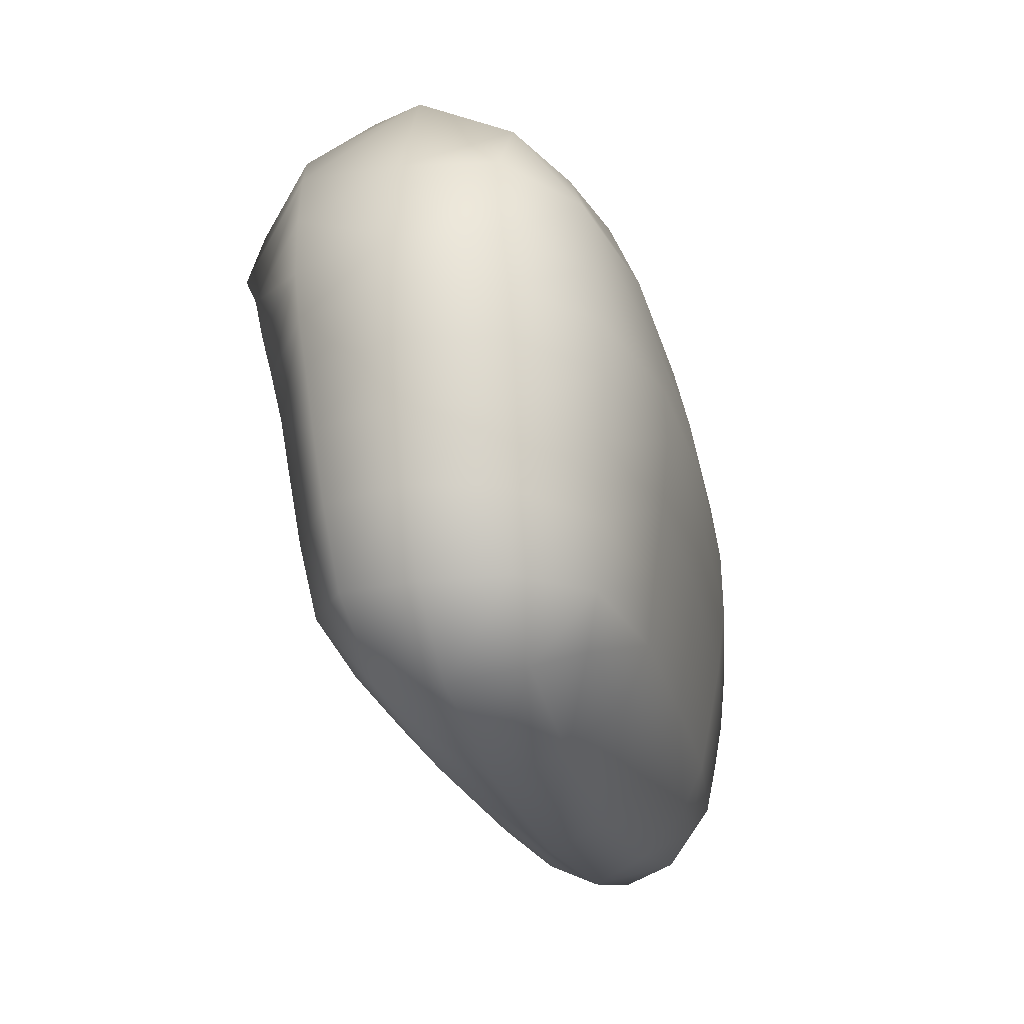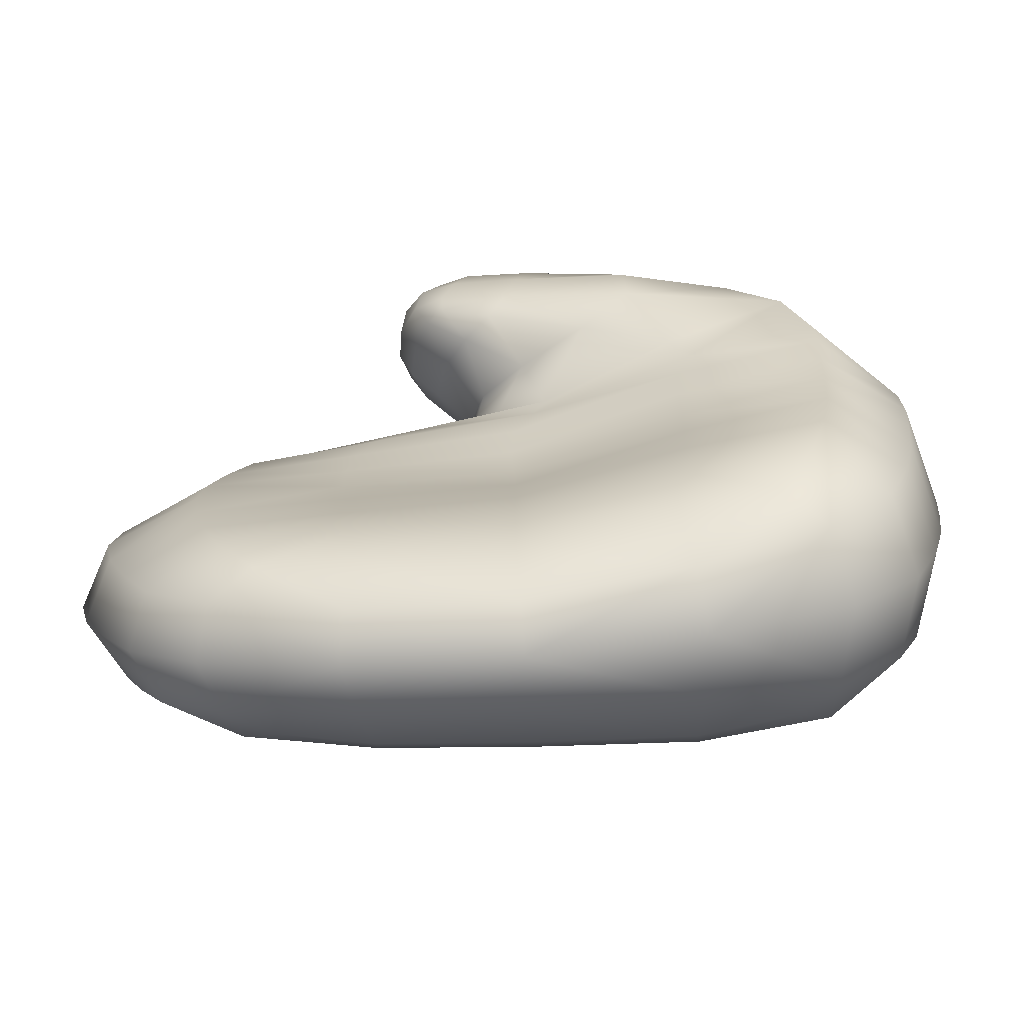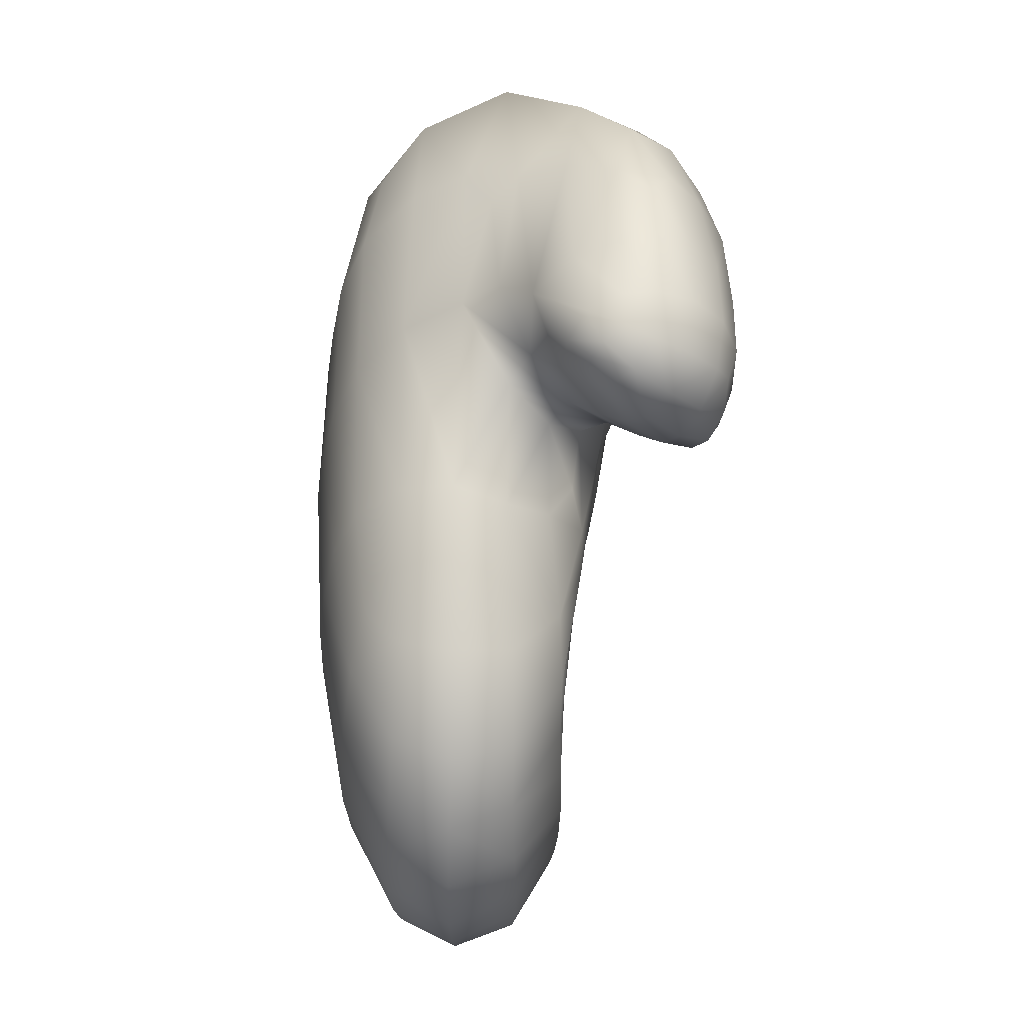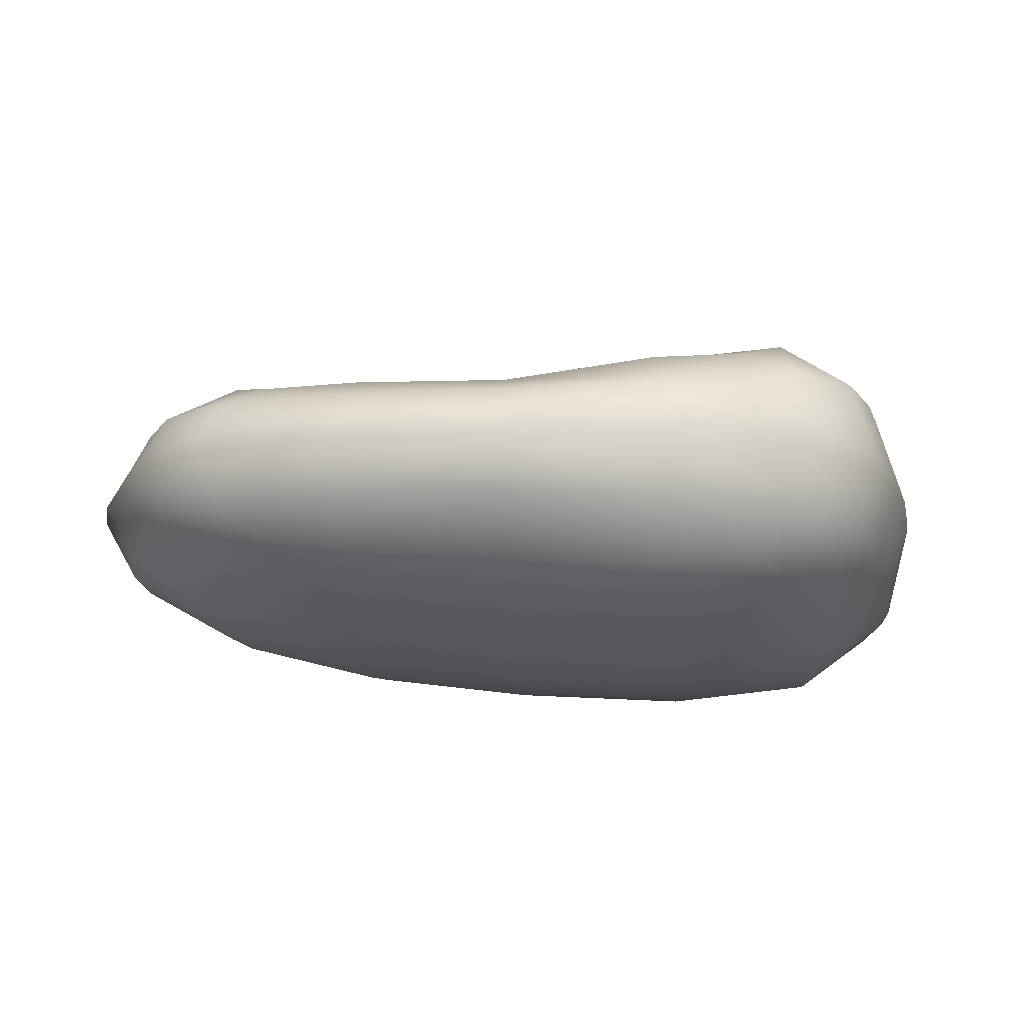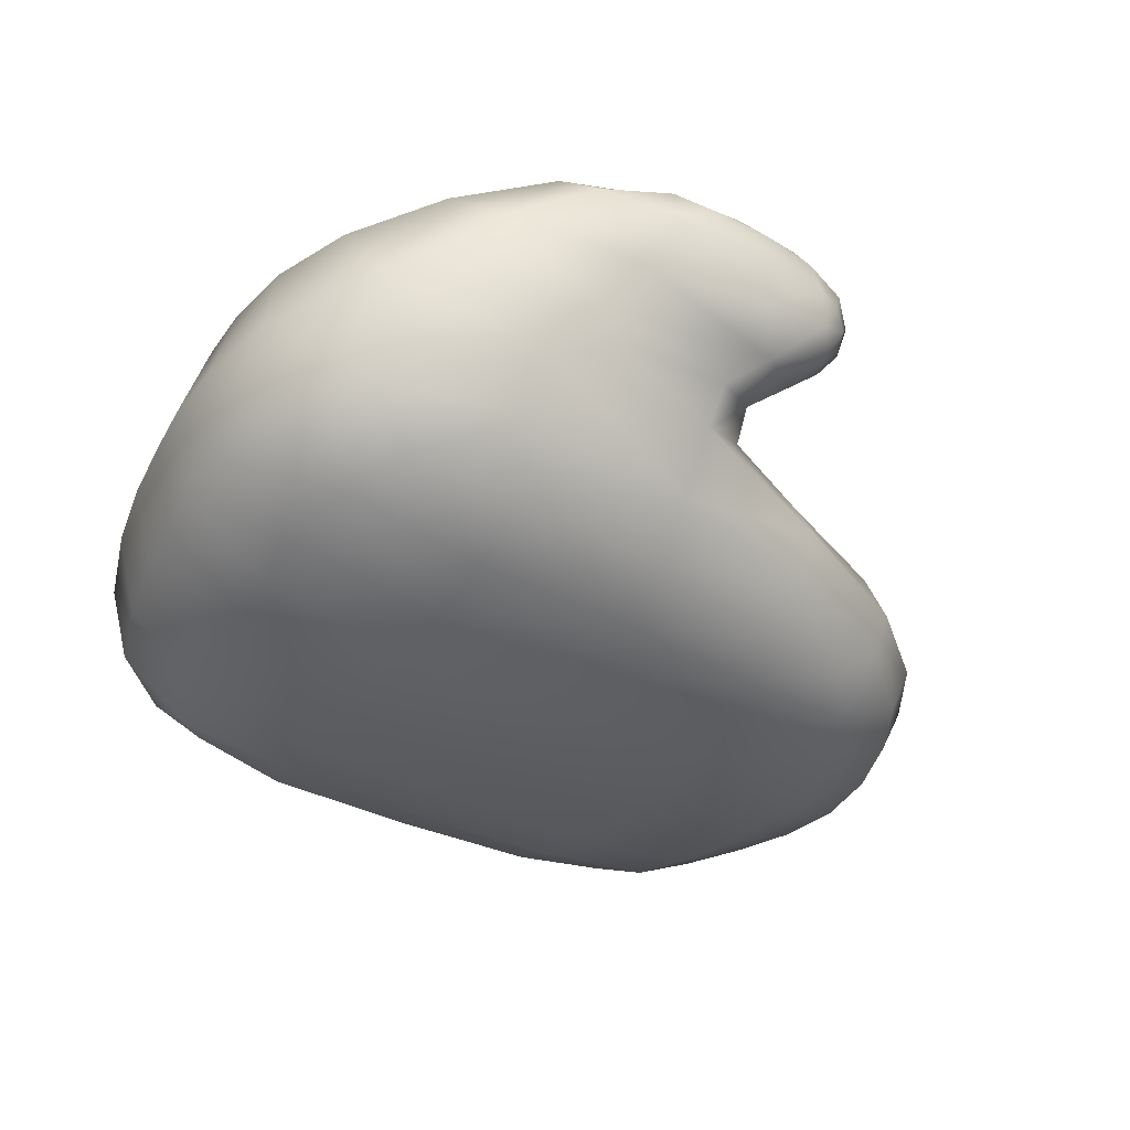
<metadata>
{"format":"obj","ext":"obj","renderer":"f3d","projection":"perspective","resolution":1024,"background":"white","views":[{"elev":-27.4,"azim":107.8,"up":"+Y"},{"elev":-76.4,"azim":5.6,"up":"+Y"},{"elev":50.6,"azim":-87.0,"up":"+Y"},{"elev":-19.4,"azim":3.0,"up":"+Z"},{"elev":-41.9,"azim":145.7,"up":"+Z"}]}
</metadata>
<code>
o hand
v -0.1464 0.01256 -0.008798
v -0.004255 0.0194 -0.03642
v 0.0521 0.01792 0.03114
v -0.08916 0.01461 0.03004
v -0.008293 -0.06565 0.01874
v -0.08517 0.06511 0.01557
v 0.001406 0.07764 -0.012
v -0.08347 0.06629 -0.009129
v -0.08555 -0.06381 0.01624
v -0.08555 -0.06381 -0.008049
v -0.008293 -0.06565 -0.01092
v -0.08422 -0.04039 0.02807
v -0.008997 -0.03958 0.03418
v -0.00441 0.01774 0.04096
v 0.03842 -0.04262 0.02501
v 0.03807 -0.04398 -0.01314
v 0.05221 0.01743 -0.01564
v -0.009343 -0.04193 -0.02966
v -0.08394 -0.04229 -0.02382
v -0.08926 0.01725 -0.02976
v -0.1318 -0.04461 -0.00712
v -0.1321 -0.0437 0.01909
v -0.1462 0.01207 0.02041
v -0.02688 0.1096 0.04548
v -0.05559 0.08348 0.0193
v -0.02644 0.0513 0.05457
v -0.0627 0.1057 0.03173
v -0.07122 0.09178 0.03248
v -0.06291 0.06454 0.0608
v -0.05548 0.09615 0.06261
v -0.005441 -0.0111 -0.03479
v -0.08536 0.0447 -0.02524
v -0.1448 -0.01607 0.02049
v -0.004347 0.04981 -0.03129
v -0.08173 0.03523 0.03283
v -0.005095 -0.00875 0.03689
v 0.04874 -0.008395 0.02812
v 0.0495 0.05165 -0.01363
v -0.08784 -0.01442 -0.02835
v -0.1446 -0.01698 -0.008523
v -0.1336 0.03954 0.01951
v -0.1337 0.04019 -0.007394
v 0.05002 0.04551 0.03354
v -0.08813 -0.01252 0.02908
v -0.000267 0.03485 0.04704
v 0.0484 -0.009759 -0.01515
v -0.01379 0.07067 0.06467
v -0.01153 0.1016 0.02546
v -0.07441 0.09983 0.04283
v 0.02591 0.08009 0.0428
v -0.05959 0.07805 0.06575
v -0.05413 0.05933 0.03745
v -0.06754 0.05015 0.03003
v -0.07401 0.08719 0.05815
v -0.01808 0.09754 0.05697
v -0.05803 0.1075 0.04814
v -0.07173 0.07304 0.05007
v -0.01464 0.09201 0.008069
v -0.1165 -0.05568 0.01804
v -0.115 0.03701 0.02963
v -0.1164 0.05307 -0.007409
v -0.1144 -0.04275 -0.01782
v -0.0832 -0.05319 -0.01898
v -0.003024 0.06585 -0.02461
v 0.0213 -0.04216 -0.02662
v 0.02261 -0.05806 -0.01216
v 0.04241 0.06257 0.03629
v 0.02182 -0.03986 0.03703
v -0.01042 -0.05356 0.0291
v -0.07461 0.04317 0.03278
v -0.1164 -0.05591 -0.007071
v -0.1229 -0.01486 0.02992
v -0.1168 0.05246 0.01849
v -0.1241 0.014 -0.0214
v -0.01051 -0.05415 -0.02394
v -0.08303 0.0564 -0.01961
v 0.03182 0.0179 -0.03143
v 0.0227 -0.05772 0.02265
v 0.03551 0.07012 -0.01255
v 0.03164 0.0181 0.04639
v -0.08327 -0.05271 0.02435
v -0.004727 0.04223 0.05005
v -0.05191 0.05332 0.03116
v -0.0419 0.07582 -0.01113
v 0.000385 0.08606 0.000813
v -0.0848 0.07049 0.003497
v -0.04692 -0.06737 0.01577
v -0.04692 -0.06737 -0.009513
v -0.0875 -0.06905 0.005013
v -0.006342 -0.07122 0.004831
v -0.08905 0.001721 0.02906
v -0.004572 0.005823 0.03803
v -0.04677 -0.04026 0.02752
v -0.04753 0.01664 0.03035
v 0.05071 0.005957 0.02963
v 0.05065 0.005493 -0.01585
v 0.04308 -0.04495 0.005752
v 0.05845 0.01757 0.00666
v -0.004619 0.00565 -0.03673
v -0.089 0.001907 -0.03007
v -0.04678 -0.04231 -0.0271
v -0.04747 0.01986 -0.03455
v -0.1475 -0.00228 -0.009012
v -0.1476 -0.002176 0.02084
v -0.1374 -0.04566 0.005957
v -0.1544 0.01217 0.005869
v 0.004444 0.09334 0.05054
v -0.05591 0.08727 0.06622
v -0.06729 0.09337 0.06143
v -0.0198 0.1084 0.03755
v -0.07 0.1035 0.03605
v -0.06873 0.08078 0.06371
v -0.043 0.05189 0.04581
v -0.05986 0.1084 0.03962
v -0.04188 0.09225 0.0115
v -0.01819 0.08565 0.06333
v -0.0641 0.06648 0.04504
v -0.04261 0.07576 0.06562
v -0.03896 0.09704 0.06126
v 0.05466 -0.009002 0.006026
v 0.05464 0.05186 0.007761
v 0.03271 0.03803 0.0509
v -0.116 0.04018 -0.01852
v -0.1525 -0.01663 0.005957
v -0.1225 -0.01646 -0.02071
v -0.04677 -0.01014 0.02805
v 0.02928 -0.008217 0.04158
v -0.1392 0.04115 0.005996
v -0.04103 0.03443 0.03625
v -0.04678 -0.01219 -0.03264
v 0.03103 0.04945 -0.02764
v -0.04651 0.04936 -0.02901
v 0.02876 -0.01051 -0.03042
v -0.1149 -0.04115 0.02791
v -0.1239 0.01273 0.03006
v -0.006941 -0.02794 -0.03198
v -0.08819 0.03153 -0.02797
v -0.1393 -0.02984 0.01977
v -0.004209 0.03313 -0.03442
v -0.08716 0.02587 0.03148
v -0.006422 -0.02441 0.03608
v 0.04504 -0.02472 0.02658
v 0.05214 0.03112 -0.0148
v -0.08606 -0.0298 -0.02585
v -0.1389 -0.0312 -0.007752
v -0.1414 0.02615 0.01978
v -0.1416 0.02692 -0.008164
v 0.05213 0.0302 0.0325
v -0.08649 -0.02695 0.02909
v -0.003384 0.02731 0.04439
v 0.04452 -0.02677 -0.01407
v -0.05072 0.05957 0.05876
v -0.06719 0.06627 0.05738
v -0.0665 0.09997 0.02813
v -0.07554 0.07971 0.05396
v 0.01903 0.09343 0.02821
v -0.06308 0.06997 0.06326
v 0.0135 0.06978 0.05853
v -0.01363 0.05756 0.06157
v -0.07505 0.09502 0.03787
v -0.06428 0.08848 0.02639
v -0.0582 0.07596 0.01457
v -0.04348 0.1091 0.04776
v -0.06888 0.1046 0.04653
v -0.05869 0.0708 0.02882
v -0.0807 0.05628 0.02509
v -0.0758 0.09448 0.05066
v -0.01911 0.1057 0.04966
v -0.05672 0.1033 0.05617
v -0.07394 0.08238 0.04105
v -0.007875 0.09438 0.01403
v -0.04553 0.1054 0.02861
v -0.1063 -0.05003 0.0242
v -0.1029 0.04702 0.02861
v -0.1061 -0.05074 -0.01517
v -0.1066 0.04972 -0.0156
v 0.01281 -0.05075 0.0308
v 0.02595 0.0488 0.05678
v 0.01258 -0.05177 -0.02191
v 0.02305 0.06251 -0.02248
v -0.1203 -0.05887 0.005708
v -0.1246 -0.001113 0.03035
v -0.1201 0.05572 0.005466
v -0.1245 -0.001198 -0.02175
v -0.04689 -0.05456 -0.02161
v -0.04461 0.06378 -0.02249
v 0.0305 0.005424 -0.03177
v 0.0263 -0.06142 0.00543
v 0.0399 0.07974 0.008728
v 0.03059 0.006046 0.04376
v -0.04688 -0.05405 0.02365
v -0.03825 0.04301 0.03743
v -0.04216 0.08554 0.002853
v -0.04692 -0.07391 0.004508
v -0.04703 0.004607 0.02797
v 0.05699 0.005717 0.006229
v -0.04702 0.0049 -0.03479
v -0.1559 -0.00229 0.005922
v 0.00015 0.1033 0.04057
v 0.000554 0.08297 0.05835
v -0.06429 0.08714 0.06433
v -0.06665 0.1059 0.04068
v -0.05754 0.05962 0.05304
v -0.04452 0.1095 0.03902
v -0.05102 0.09846 0.01952
v -0.04034 0.08708 0.06556
v 0.05039 -0.02607 0.005913
v 0.05801 0.03135 0.007208
v 0.03237 0.02856 0.04894
v -0.1212 0.02812 -0.02016
v -0.1458 -0.03103 0.00597
v -0.1188 -0.03069 -0.01912
v -0.04669 -0.02572 0.02857
v 0.02669 -0.02381 0.03947
v -0.1486 0.02668 0.005869
v -0.04621 0.02642 0.03364
v -0.04671 -0.0288 -0.02959
v 0.03217 0.03117 -0.02989
v -0.0475 0.03419 -0.03244
v 0.02591 -0.02725 -0.02836
v -0.1195 -0.02828 0.02902
v -0.1207 0.02574 0.02963
v -0.04599 0.06571 0.06288
v -0.07067 0.07305 0.06059
v -0.07088 0.09962 0.03346
v -0.07717 0.08777 0.04564
v -0.06736 0.07712 0.0358
v -0.05934 0.06376 0.02397
v -0.03963 0.1047 0.05468
v -0.06919 0.1004 0.05465
f 103 106 1
f 1 215 147
f 147 74 1
f 1 184 103
f 99 102 2
f 102 139 2
f 2 218 77
f 2 187 99
f 95 98 3
f 3 208 148
f 148 80 3
f 3 190 95
f 4 195 94
f 94 140 4
f 4 222 135
f 135 91 4
f 5 194 90
f 90 78 5
f 5 177 69
f 5 191 87
f 162 86 6
f 6 183 73
f 6 174 166
f 6 228 162
f 7 180 64
f 64 84 7
f 84 85 7
f 85 79 7
f 8 186 76
f 8 176 61
f 61 86 8
f 86 84 8
f 59 89 9
f 9 194 87
f 87 81 9
f 9 173 59
f 10 175 63
f 63 88 10
f 10 194 89
f 89 71 10
f 88 75 11
f 11 179 66
f 66 90 11
f 11 194 88
f 81 93 12
f 12 213 149
f 149 134 12
f 12 173 81
f 13 177 68
f 68 141 13
f 13 213 93
f 93 69 13
f 14 190 80
f 80 150 14
f 14 216 94
f 94 92 14
f 78 97 15
f 15 207 142
f 15 214 68
f 68 78 15
f 66 65 16
f 16 220 151
f 151 97 16
f 16 188 66
f 96 77 17
f 17 218 143
f 143 98 17
f 17 196 96
f 75 101 18
f 18 217 136
f 136 65 18
f 18 179 75
f 19 175 62
f 62 144 19
f 19 217 101
f 101 63 19
f 100 74 20
f 20 210 137
f 137 102 20
f 20 197 100
f 21 181 105
f 105 145 21
f 21 212 62
f 62 71 21
f 59 134 22
f 22 221 138
f 138 105 22
f 22 181 59
f 23 182 135
f 135 146 23
f 23 215 106
f 106 104 23
f 168 110 24
f 24 204 163
f 24 229 168
f 25 193 162
f 162 165 25
f 165 161 25
f 25 205 115
f 26 192 82
f 82 159 26
f 26 223 152
f 152 113 26
f 114 172 27
f 27 205 154
f 154 111 27
f 27 202 114
f 154 161 28
f 28 227 170
f 170 160 28
f 28 225 154
f 29 203 152
f 29 223 157
f 157 153 29
f 30 206 119
f 119 169 30
f 169 109 30
f 30 201 108
f 31 220 136
f 136 130 31
f 31 197 99
f 99 133 31
f 32 219 137
f 137 123 32
f 32 176 76
f 76 132 32
f 33 211 138
f 138 72 33
f 33 182 104
f 104 124 33
f 131 139 34
f 139 132 34
f 34 186 64
f 34 180 131
f 60 140 35
f 35 216 129
f 129 70 35
f 35 174 60
f 126 141 36
f 36 214 127
f 127 92 36
f 36 195 126
f 127 142 37
f 142 120 37
f 37 196 95
f 37 190 127
f 38 208 143
f 143 131 38
f 131 79 38
f 79 121 38
f 130 144 39
f 39 212 125
f 125 100 39
f 100 130 39
f 125 145 40
f 40 211 124
f 124 103 40
f 40 184 125
f 128 146 41
f 41 222 60
f 60 73 41
f 41 183 128
f 42 210 147
f 147 128 42
f 42 183 61
f 61 123 42
f 122 148 43
f 43 208 121
f 121 67 43
f 67 122 43
f 44 221 149
f 149 126 44
f 126 91 44
f 91 72 44
f 129 150 45
f 45 209 122
f 45 178 82
f 82 129 45
f 46 207 151
f 151 133 46
f 46 187 96
f 96 120 46
f 47 223 159
f 159 158 47
f 47 200 116
f 116 118 47
f 156 171 48
f 48 205 172
f 172 110 48
f 48 199 156
f 49 225 160
f 49 226 167
f 167 164 49
f 49 202 111
f 50 178 67
f 50 189 156
f 156 107 50
f 107 158 50
f 112 157 51
f 51 223 118
f 118 108 51
f 51 201 112
f 117 165 52
f 52 228 83
f 83 113 52
f 52 203 117
f 53 228 166
f 166 70 53
f 70 83 53
f 109 167 54
f 54 226 155
f 155 112 54
f 54 201 109
f 55 229 119
f 119 116 55
f 55 200 107
f 55 199 168
f 56 230 169
f 169 163 56
f 56 204 114
f 56 202 164
f 155 170 57
f 57 227 117
f 117 153 57
f 57 224 155
f 171 85 58
f 58 193 115
f 115 171 58
f 103 198 106
f 1 106 215
f 147 210 74
f 1 74 184
f 99 197 102
f 102 219 139
f 2 139 218
f 2 77 187
f 95 196 98
f 3 98 208
f 148 209 80
f 3 80 190
f 4 91 195
f 94 216 140
f 4 140 222
f 135 182 91
f 5 87 194
f 90 188 78
f 5 78 177
f 5 69 191
f 162 193 86
f 6 86 183
f 6 73 174
f 6 166 228
f 7 79 180
f 64 186 84
f 84 193 85
f 85 189 79
f 8 84 186
f 8 76 176
f 61 183 86
f 86 193 84
f 59 181 89
f 9 89 194
f 87 191 81
f 9 81 173
f 10 71 175
f 63 185 88
f 10 88 194
f 89 181 71
f 88 185 75
f 11 75 179
f 66 188 90
f 11 90 194
f 81 191 93
f 12 93 213
f 149 221 134
f 12 134 173
f 13 69 177
f 68 214 141
f 13 141 213
f 93 191 69
f 14 92 190
f 80 209 150
f 14 150 216
f 94 195 92
f 78 188 97
f 15 97 207
f 15 142 214
f 68 177 78
f 66 179 65
f 16 65 220
f 151 207 97
f 16 97 188
f 96 187 77
f 17 77 218
f 143 208 98
f 17 98 196
f 75 185 101
f 18 101 217
f 136 220 65
f 18 65 179
f 19 63 175
f 62 212 144
f 19 144 217
f 101 185 63
f 100 184 74
f 20 74 210
f 137 219 102
f 20 102 197
f 21 71 181
f 105 211 145
f 21 145 212
f 62 175 71
f 59 173 134
f 22 134 221
f 138 211 105
f 22 105 181
f 23 104 182
f 135 222 146
f 23 146 215
f 106 198 104
f 168 199 110
f 24 110 204
f 24 163 229
f 25 115 193
f 162 228 165
f 165 227 161
f 25 161 205
f 26 113 192
f 82 178 159
f 26 159 223
f 152 203 113
f 114 204 172
f 27 172 205
f 154 225 111
f 27 111 202
f 154 205 161
f 28 161 227
f 170 226 160
f 28 160 225
f 29 153 203
f 29 152 223
f 157 224 153
f 30 108 206
f 119 229 169
f 169 230 109
f 30 109 201
f 31 133 220
f 136 217 130
f 31 130 197
f 99 187 133
f 32 132 219
f 137 210 123
f 32 123 176
f 76 186 132
f 33 124 211
f 138 221 72
f 33 72 182
f 104 198 124
f 131 218 139
f 139 219 132
f 34 132 186
f 34 64 180
f 60 222 140
f 35 140 216
f 129 192 70
f 35 70 174
f 126 213 141
f 36 141 214
f 127 190 92
f 36 92 195
f 127 214 142
f 142 207 120
f 37 120 196
f 37 95 190
f 38 121 208
f 143 218 131
f 131 180 79
f 79 189 121
f 130 217 144
f 39 144 212
f 125 184 100
f 100 197 130
f 125 212 145
f 40 145 211
f 124 198 103
f 40 103 184
f 128 215 146
f 41 146 222
f 60 174 73
f 41 73 183
f 42 123 210
f 147 215 128
f 42 128 183
f 61 176 123
f 122 209 148
f 43 148 208
f 121 189 67
f 67 178 122
f 44 72 221
f 149 213 126
f 126 195 91
f 91 182 72
f 129 216 150
f 45 150 209
f 45 122 178
f 82 192 129
f 46 120 207
f 151 220 133
f 46 133 187
f 96 196 120
f 47 118 223
f 159 178 158
f 47 158 200
f 116 206 118
f 156 189 171
f 48 171 205
f 172 204 110
f 48 110 199
f 49 111 225
f 49 160 226
f 167 230 164
f 49 164 202
f 50 158 178
f 50 67 189
f 156 199 107
f 107 200 158
f 112 224 157
f 51 157 223
f 118 206 108
f 51 108 201
f 117 227 165
f 52 165 228
f 83 192 113
f 52 113 203
f 53 83 228
f 166 174 70
f 70 192 83
f 109 230 167
f 54 167 226
f 155 224 112
f 54 112 201
f 55 168 229
f 119 206 116
f 55 116 200
f 55 107 199
f 56 164 230
f 169 229 163
f 56 163 204
f 56 114 202
f 155 226 170
f 57 170 227
f 117 203 153
f 57 153 224
f 171 189 85
f 58 85 193
f 115 205 171

</code>
